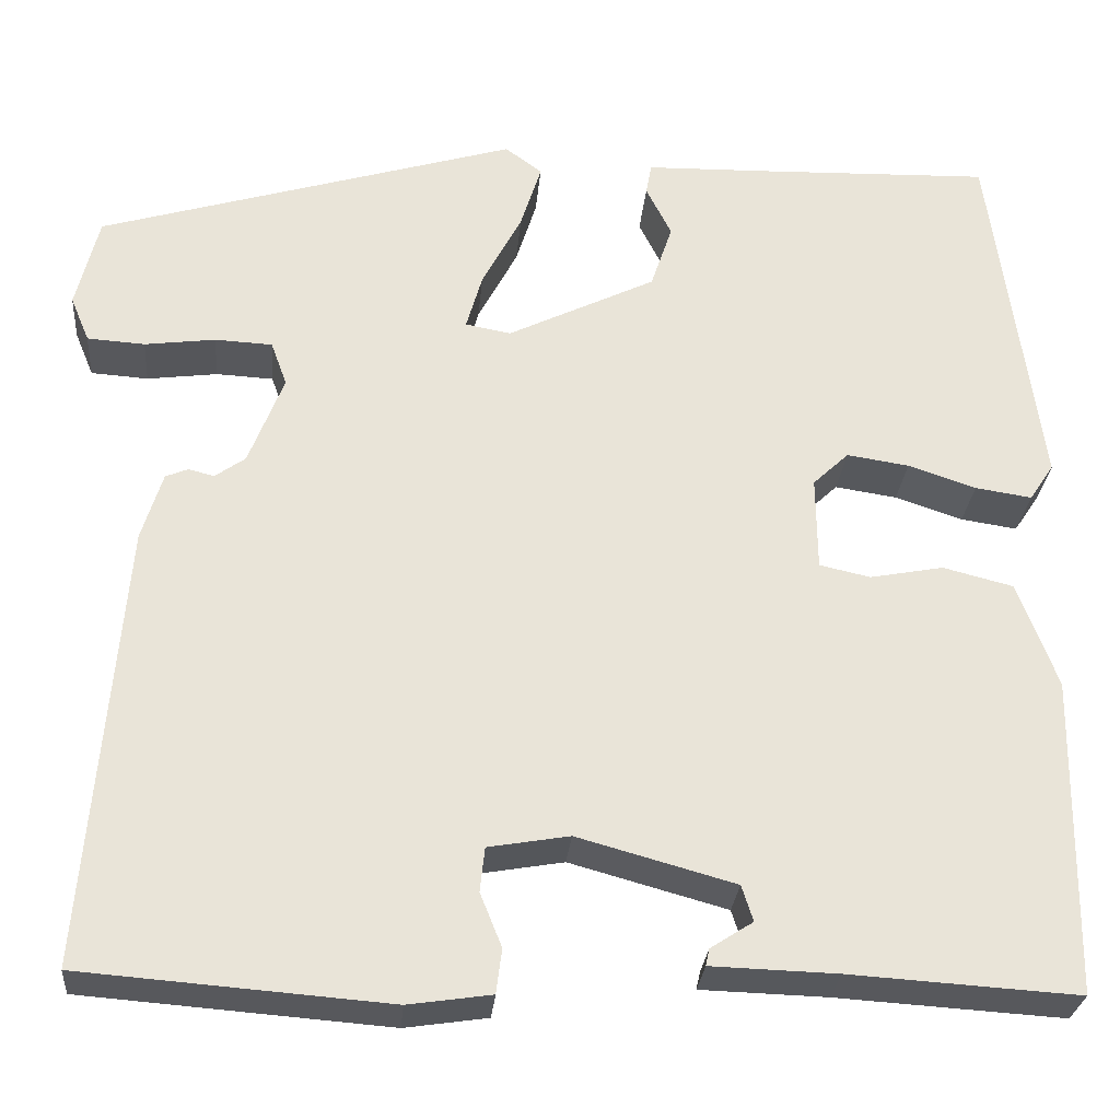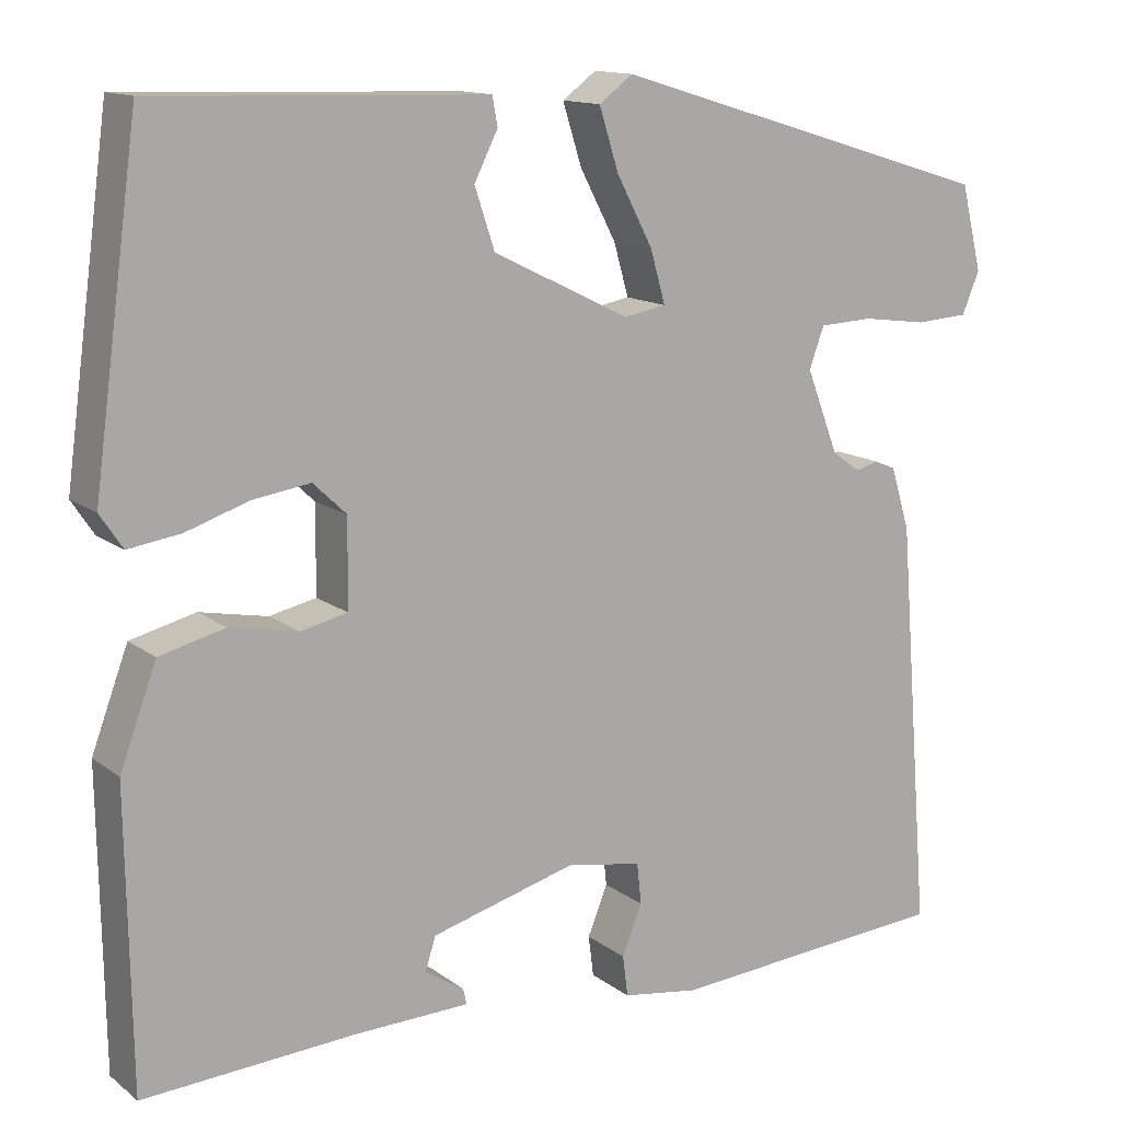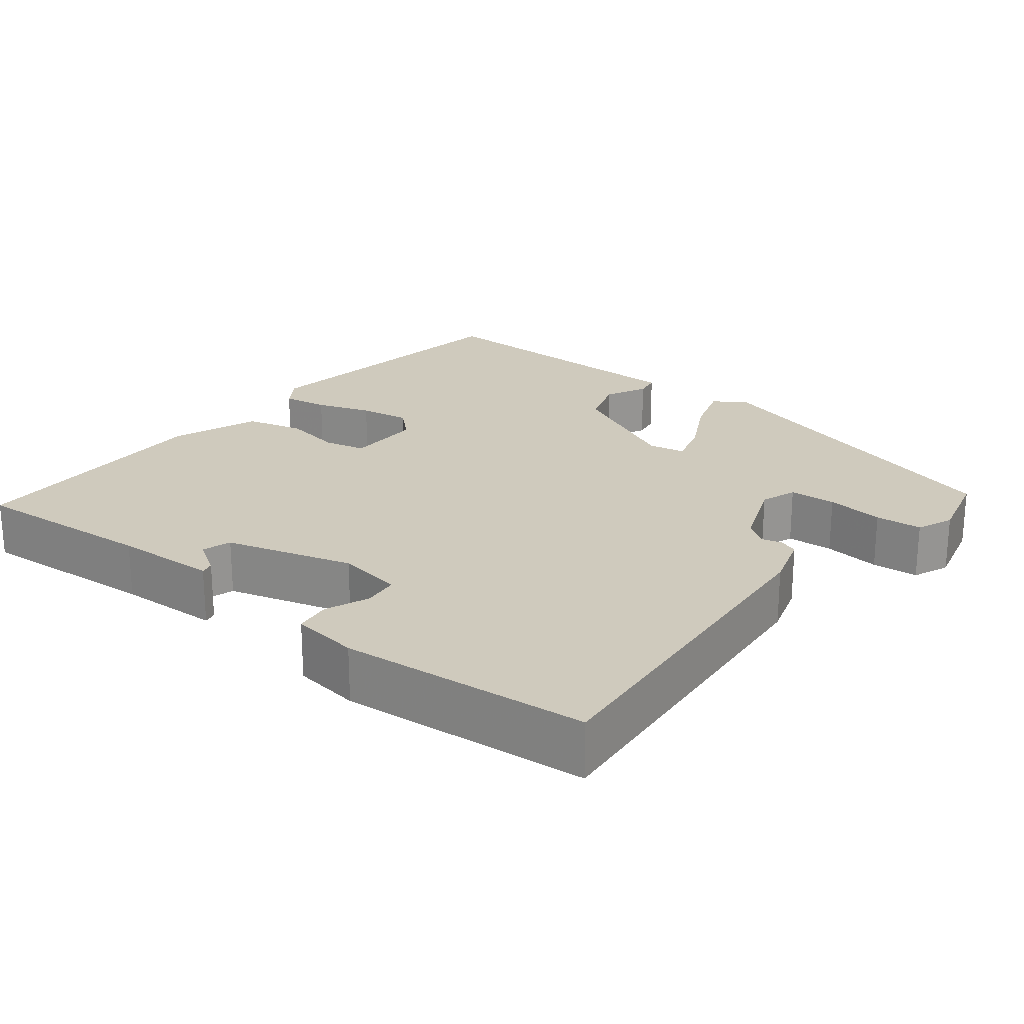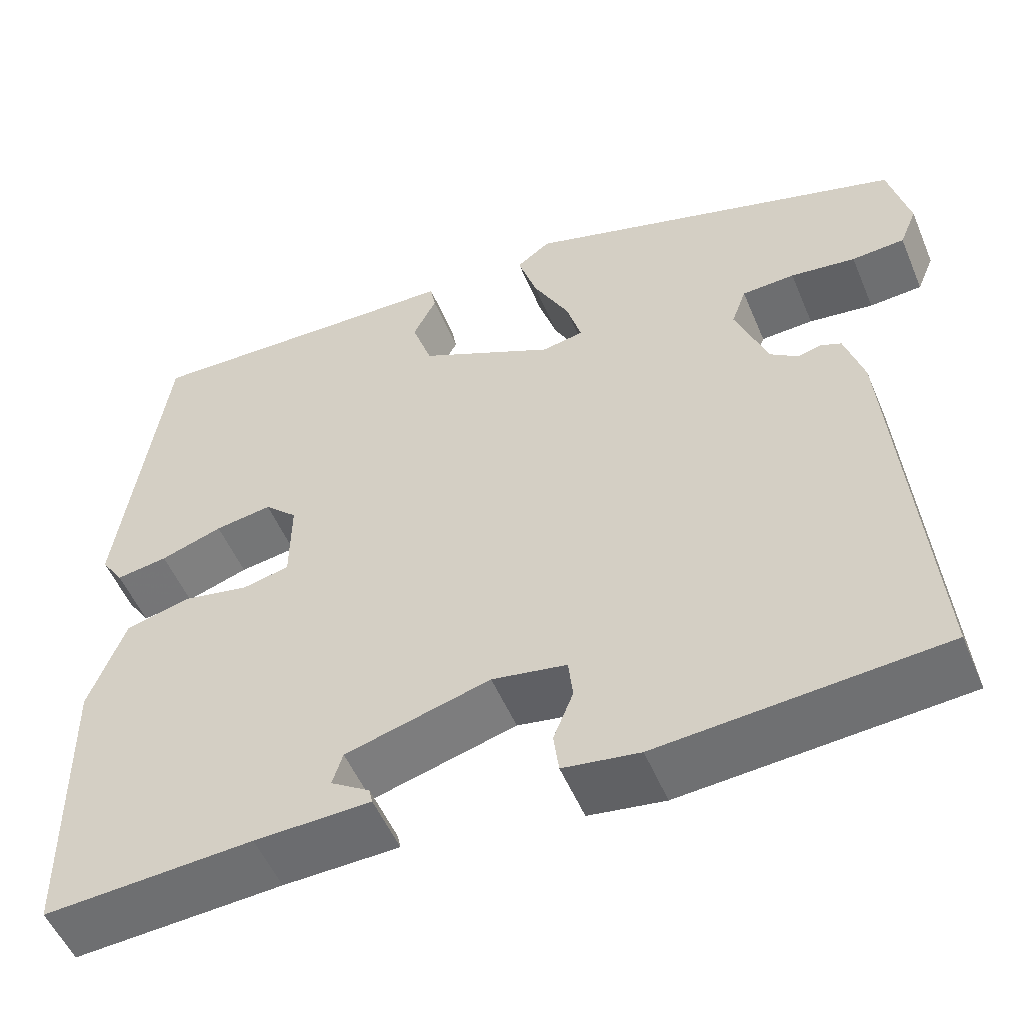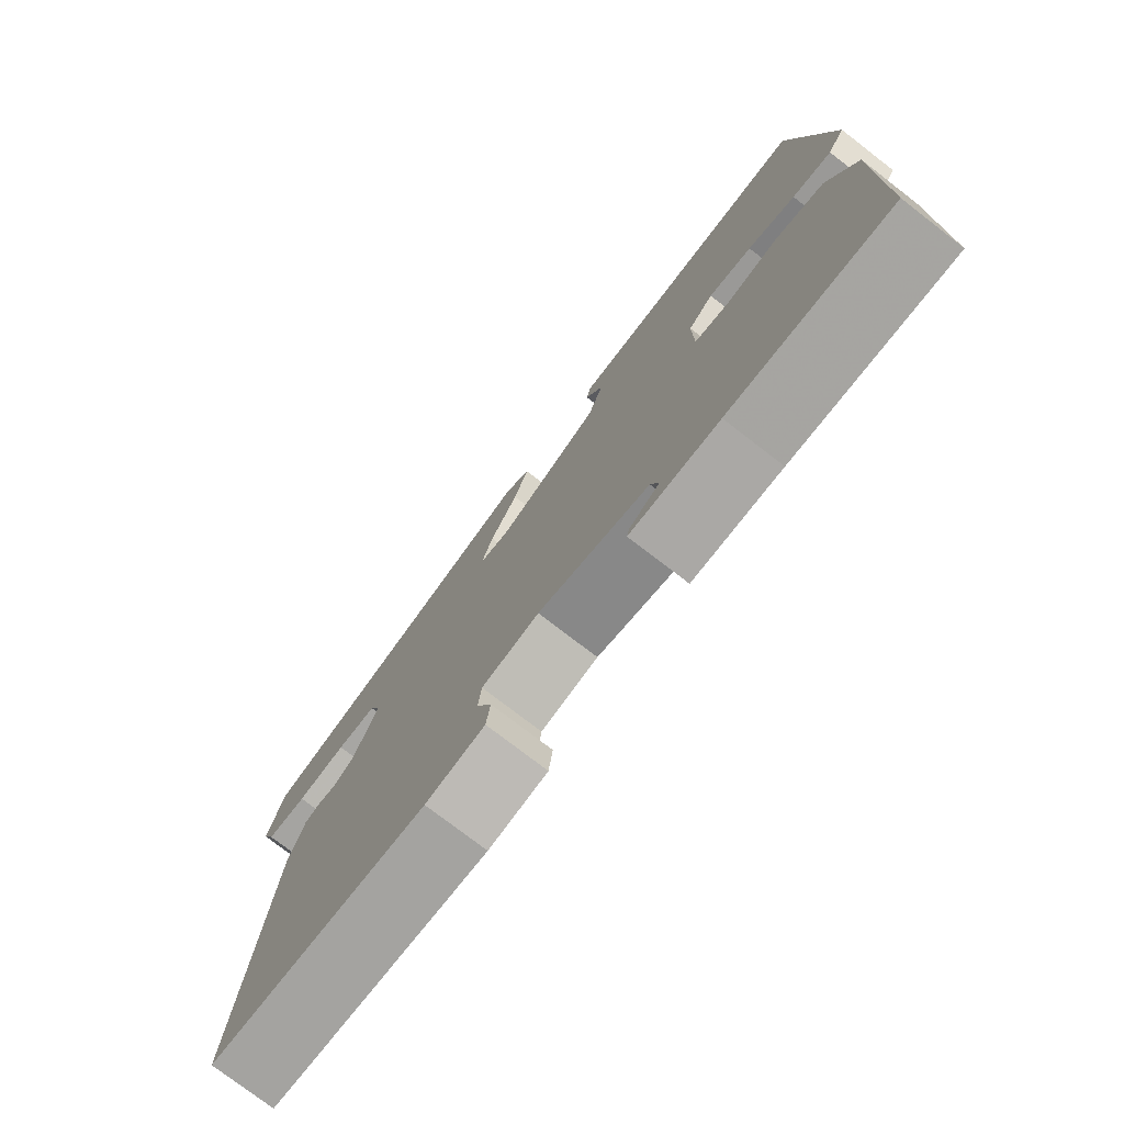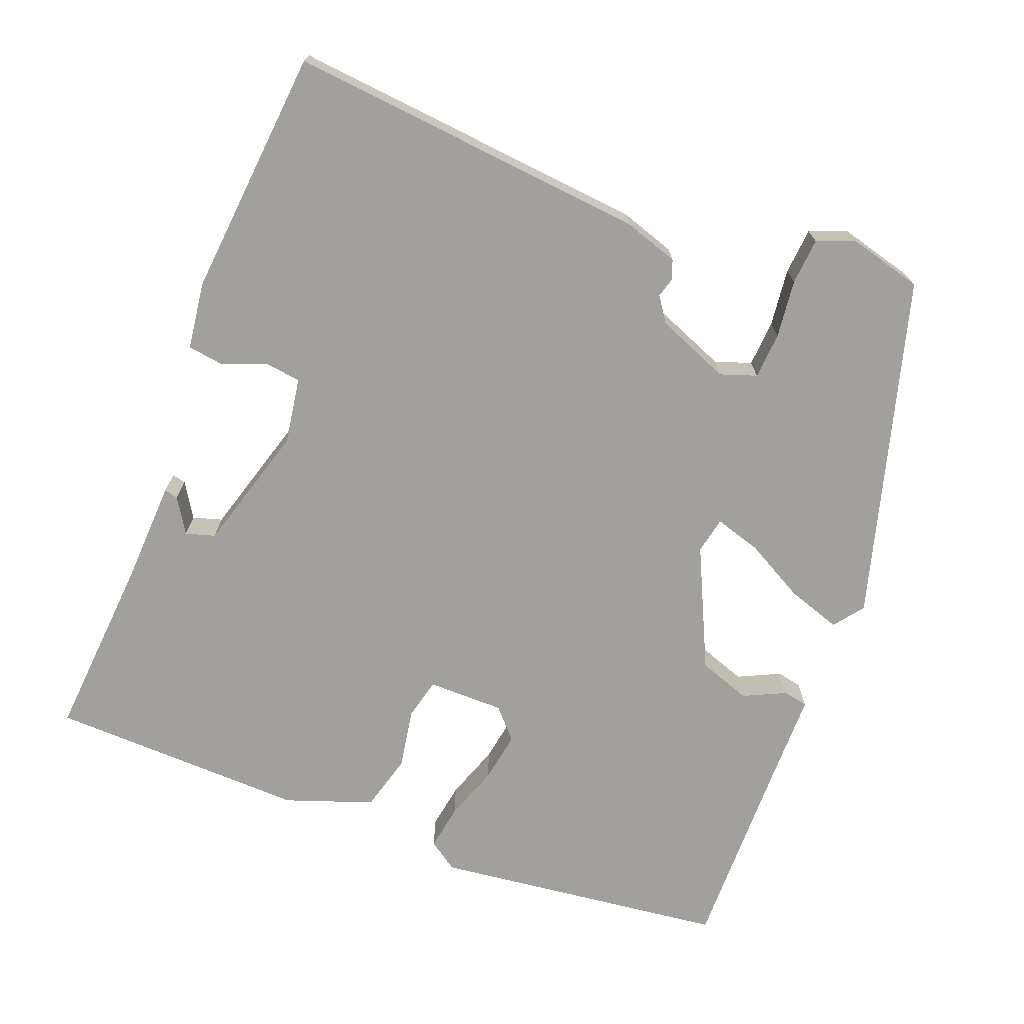
<metadata>
{"format":"obj","ext":"obj","renderer":"f3d","projection":"perspective","resolution":1024,"background":"white","views":[{"elev":-28.1,"azim":-5.0,"up":"+Z"},{"elev":13.4,"azim":148.1,"up":"+Z"},{"elev":22.8,"azim":-142.0,"up":"+Y"},{"elev":-52.9,"azim":-157.4,"up":"+Z"},{"elev":-76.7,"azim":52.4,"up":"+Z"},{"elev":-71.6,"azim":-112.0,"up":"+Y"}]}
</metadata>
<code>
v 0.467 0.07 0.51
v 0.519 0.07 0.127
v 0.493 0.07 0.088
v 0.433 0.07 0.097
v 0.361 0.07 0.121
v 0.295 0.07 0.131
v 0.257 0.07 0.095
v 0.258 0.07 -0.005
v 0.312 0.07 -0.017
v 0.39 0.07 -0.002
v 0.465 0.07 -0.021
v 0.507 0.07 -0.134
v 0.502 0.07 -0.471
v 0.26 0.07 -0.456
v 0.126 0.07 -0.452
v 0.13 0.07 -0.434
v 0.175 0.07 -0.405
v 0.163 0.07 -0.367
v -0.004 0.07 -0.321
v -0.09 0.07 -0.336
v -0.095 0.07 -0.383
v -0.072 0.07 -0.44
v -0.078 0.07 -0.487
v -0.166 0.07 -0.5
v -0.491 0.07 -0.475
v -0.453 0.07 -0.004
v -0.431 0.07 0.068
v -0.407 0.07 0.078
v -0.38 0.07 0.071
v -0.348 0.07 0.094
v -0.311 0.07 0.19
v -0.328 0.07 0.237
v -0.389 0.07 0.24
v -0.464 0.07 0.23
v -0.525 0.07 0.234
v -0.545 0.07 0.282
v -0.521 0.07 0.38
v -0.077 0.07 0.514
v -0.038 0.07 0.485
v -0.06 0.07 0.415
v -0.102 0.07 0.335
v -0.119 0.07 0.275
v -0.071 0.07 0.266
v 0.086 0.07 0.343
v 0.109 0.07 0.412
v 0.082 0.07 0.466
v 0.088 0.07 0.499
v 0.21 0.07 0.502
v 0.467 0 0.51
v 0.519 0 0.127
v 0.493 0 0.088
v 0.433 0 0.097
v 0.361 0 0.121
v 0.295 0 0.131
v 0.257 0 0.095
v 0.258 0 -0.005
v 0.312 0 -0.017
v 0.39 0 -0.002
v 0.465 0 -0.021
v 0.507 0 -0.134
v 0.502 0 -0.471
v 0.26 0 -0.456
v 0.126 0 -0.452
v 0.13 0 -0.434
v 0.175 0 -0.405
v 0.163 0 -0.367
v -0.004 0 -0.321
v -0.09 0 -0.336
v -0.095 0 -0.383
v -0.072 0 -0.44
v -0.078 0 -0.487
v -0.166 0 -0.5
v -0.491 0 -0.475
v -0.453 0 -0.004
v -0.431 0 0.068
v -0.407 0 0.078
v -0.38 0 0.071
v -0.348 0 0.094
v -0.311 0 0.19
v -0.328 0 0.237
v -0.389 0 0.24
v -0.464 0 0.23
v -0.525 0 0.234
v -0.545 0 0.282
v -0.521 0 0.38
v -0.077 0 0.514
v -0.038 0 0.485
v -0.06 0 0.415
v -0.102 0 0.335
v -0.119 0 0.275
v -0.071 0 0.266
v 0.086 0 0.343
v 0.109 0 0.412
v 0.082 0 0.466
v 0.088 0 0.499
v 0.21 0 0.502
f 45 46 47 48
f 3 4 5
f 2 3 5
f 1 2 5
f 48 1 5
f 45 48 5
f 44 45 5
f 43 44 5 6
f 42 43 6 7
f 39 40 41
f 38 39 41
f 37 38 41
f 36 37 41
f 35 36 41
f 34 35 41
f 33 34 41
f 32 33 41 42
f 42 7 8
f 32 42 8
f 31 32 8
f 27 28 29
f 26 27 29
f 25 26 29
f 24 25 29
f 23 24 29
f 22 23 29
f 21 22 29
f 20 21 29 30
f 30 31 8
f 20 30 8
f 19 20 8
f 14 15 16 17
f 14 17 18
f 13 14 18
f 12 13 18
f 11 12 18
f 10 11 18
f 9 10 18
f 8 9 18 19
f 96 95 94 93
f 53 52 51
f 53 51 50
f 53 50 49
f 53 49 96
f 53 96 93
f 53 93 92
f 54 53 92 91
f 55 54 91 90
f 89 88 87
f 89 87 86
f 89 86 85
f 89 85 84
f 89 84 83
f 89 83 82
f 89 82 81
f 90 89 81 80
f 56 55 90
f 56 90 80
f 56 80 79
f 77 76 75
f 77 75 74
f 77 74 73
f 77 73 72
f 77 72 71
f 77 71 70
f 77 70 69
f 78 77 69 68
f 56 79 78
f 56 78 68
f 56 68 67
f 65 64 63 62
f 66 65 62
f 66 62 61
f 66 61 60
f 66 60 59
f 66 59 58
f 66 58 57
f 67 66 57 56
f 1 49 50 2
f 2 50 51 3
f 3 51 52 4
f 4 52 53 5
f 5 53 54 6
f 6 54 55 7
f 7 55 56 8
f 8 56 57 9
f 9 57 58 10
f 10 58 59 11
f 11 59 60 12
f 12 60 61 13
f 13 61 62 14
f 14 62 63 15
f 15 63 64 16
f 16 64 65 17
f 17 65 66 18
f 18 66 67 19
f 19 67 68 20
f 20 68 69 21
f 21 69 70 22
f 22 70 71 23
f 23 71 72 24
f 24 72 73 25
f 25 73 74 26
f 26 74 75 27
f 27 75 76 28
f 28 76 77 29
f 29 77 78 30
f 30 78 79 31
f 31 79 80 32
f 32 80 81 33
f 33 81 82 34
f 34 82 83 35
f 35 83 84 36
f 36 84 85 37
f 37 85 86 38
f 38 86 87 39
f 39 87 88 40
f 40 88 89 41
f 41 89 90 42
f 42 90 91 43
f 43 91 92 44
f 44 92 93 45
f 45 93 94 46
f 46 94 95 47
f 47 95 96 48
f 48 96 49 1

</code>
